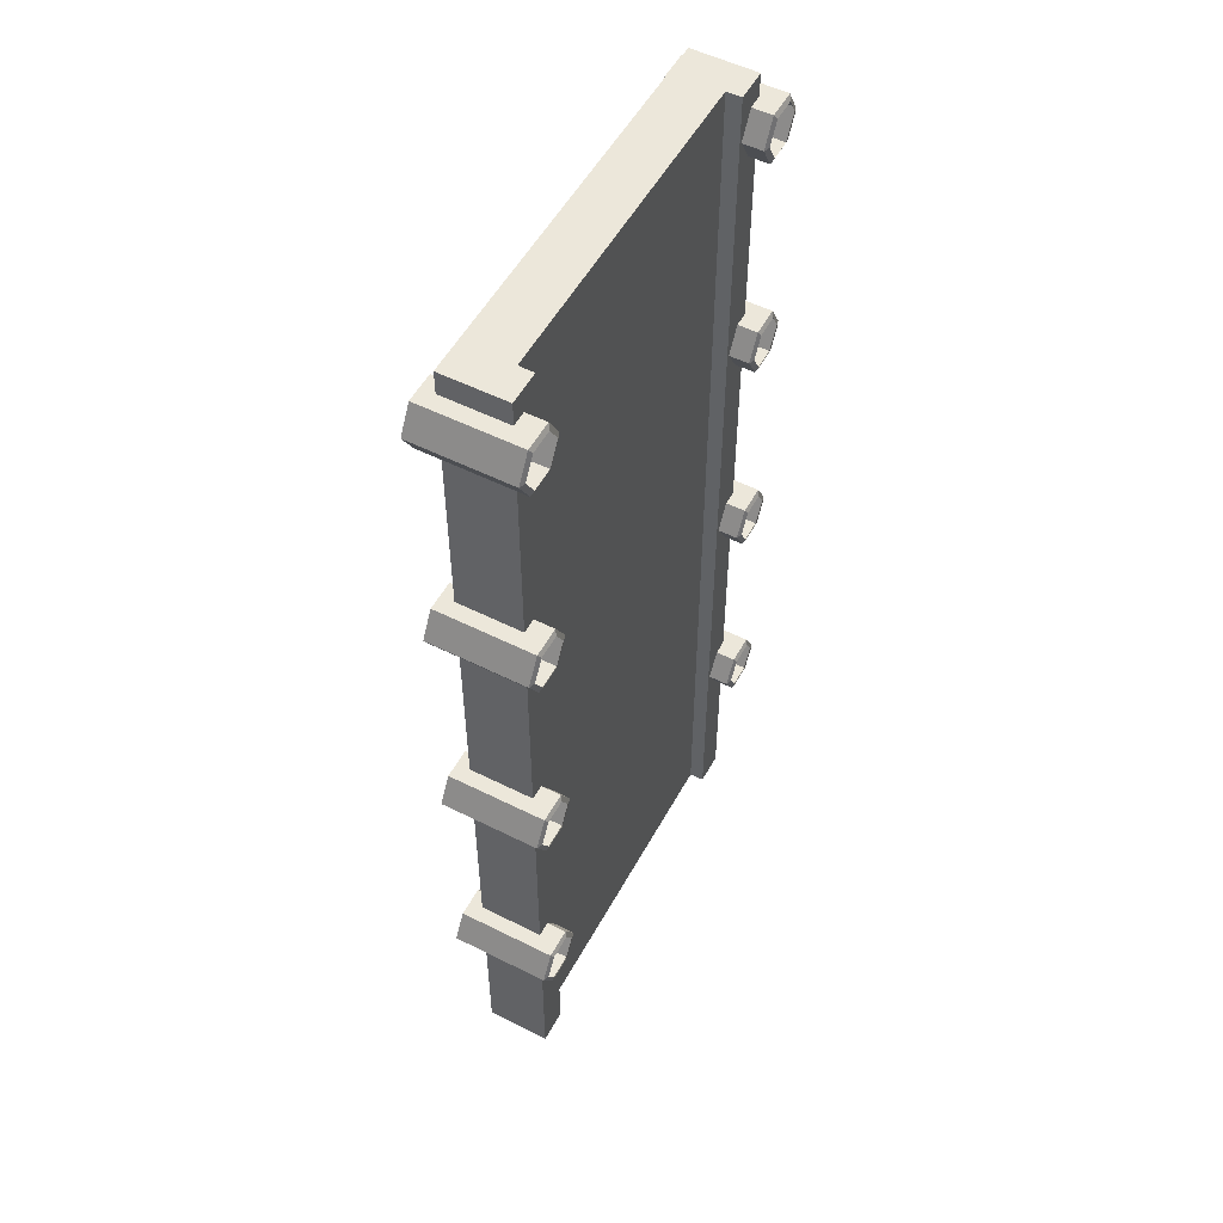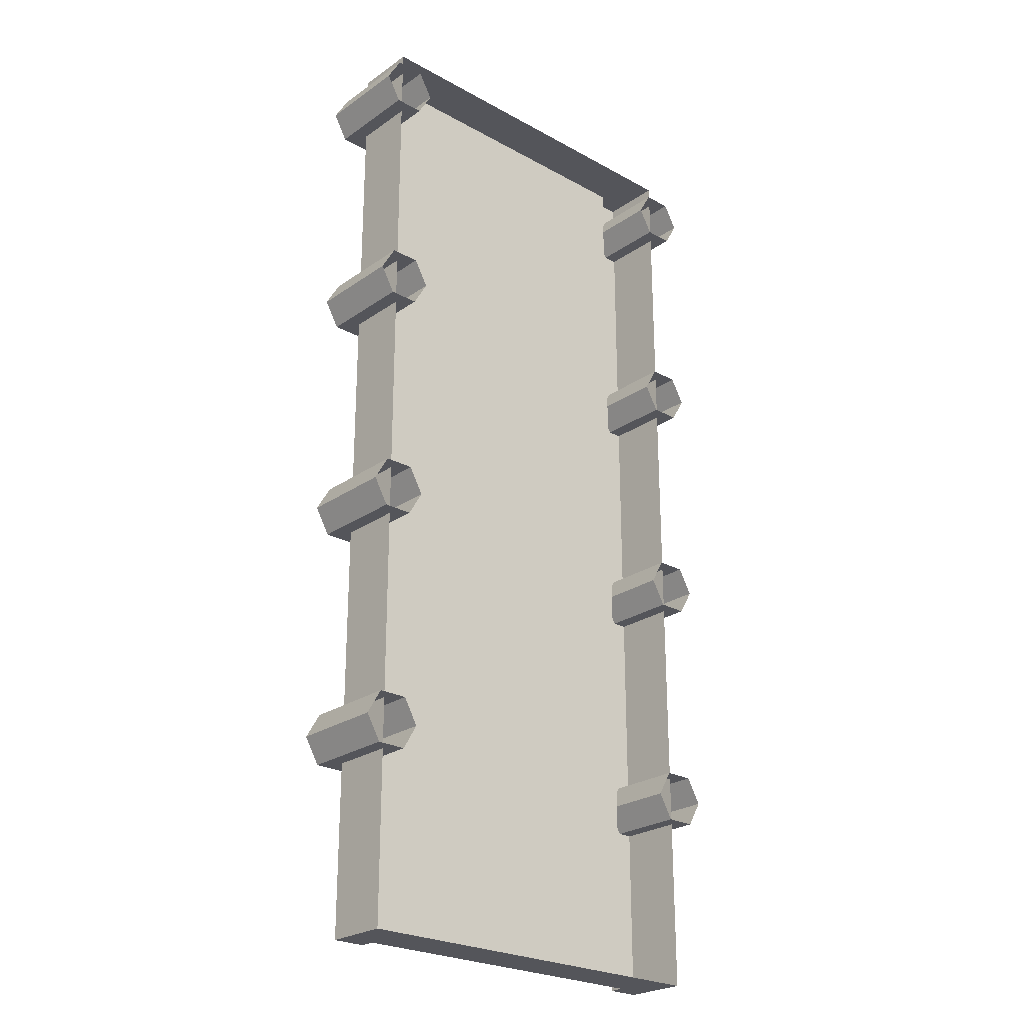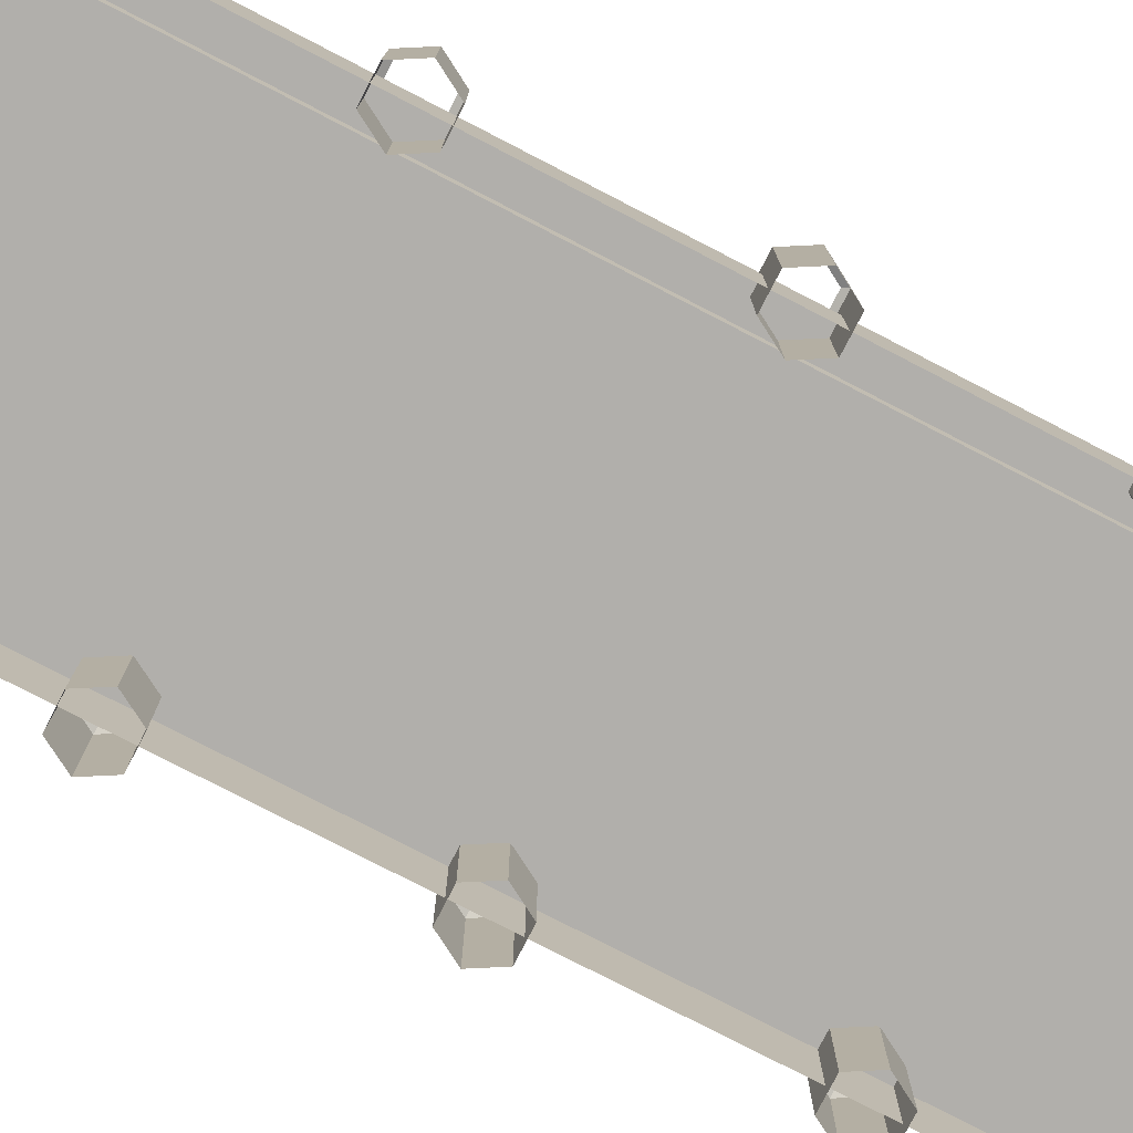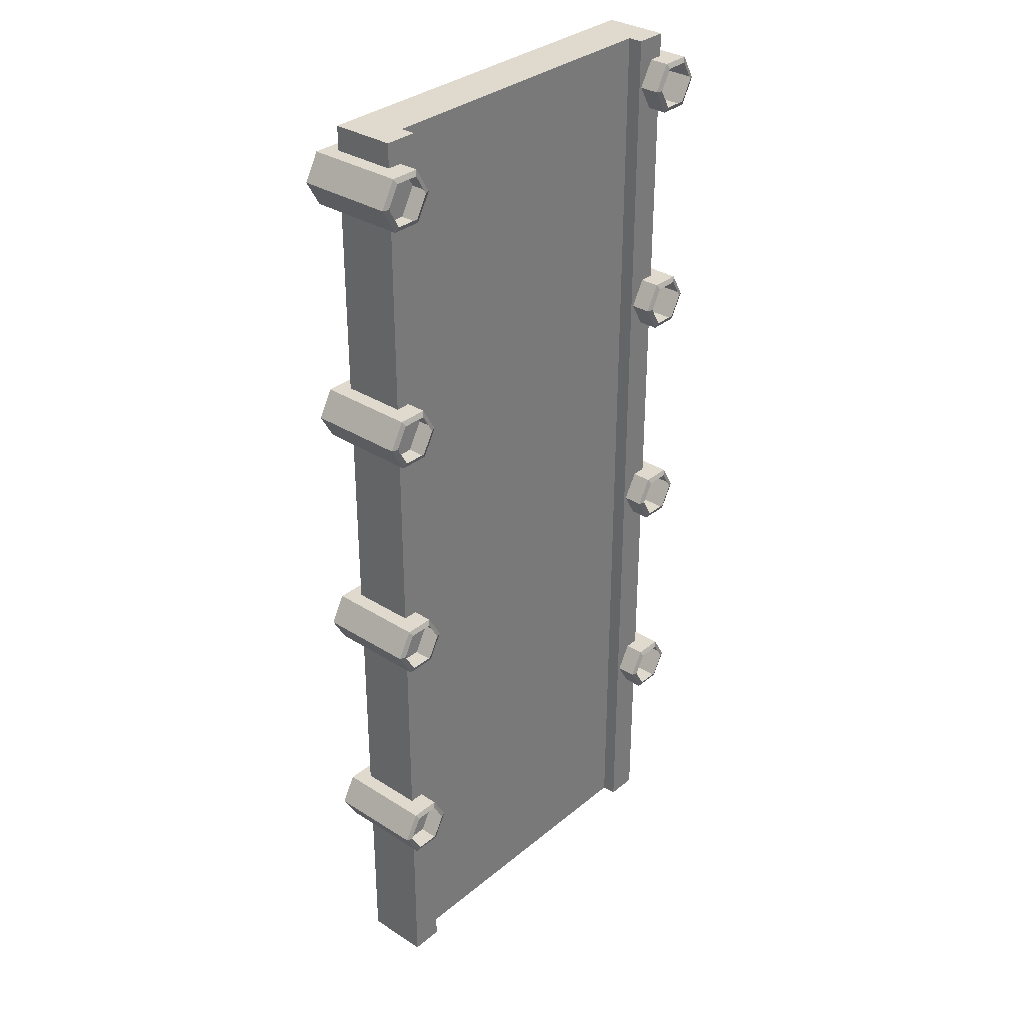
<metadata>
{"format":"obj","ext":"obj","renderer":"f3d","projection":"perspective","resolution":1024,"background":"white","views":[{"elev":53.3,"azim":118.2,"up":"+Z"},{"elev":-25.0,"azim":-41.8,"up":"+Z"},{"elev":-78.3,"azim":62.7,"up":"+Y"},{"elev":32.6,"azim":131.4,"up":"+Z"}]}
</metadata>
<code>
g floor
v -6.123e-16 -5.457e-14 -5
v 6.123e-16 -5.457e-14 5
v -1.667 -3.032e-14 5
v -1.667 -3.032e-14 -5
v -1.85 0.352 2.26
v -2.15 0.352 2.26
v -2.121 0.375 2.209
v -1.879 0.375 2.209
v -1.7 0.352 2
v -1.85 0.352 2.26
v -1.879 0.375 2.209
v -1.758 0.375 2
v -6.123e-16 -5.457e-14 -5
v -1.667 -3.032e-14 -5
v -1.667 -0.5 -5
v -6.123e-16 -0.5 -5
v -2 -0.5 -5
v -2 -3.032e-14 -5
v -1.67 0.15 -5
v -2 0.15 -5
v -2 -3.032e-14 5
v -2 -3.032e-14 -5
v -2 0.15 -5
v -2 0.15 5
v -2 -0.5 5
v -2 -0.5 -5
v -1.667 -0.5 5
v -2 -0.5 5
v -2 -3.032e-14 5
v -1.667 -3.032e-14 5
v 6.123e-16 -0.5 5
v 6.123e-16 -5.457e-14 5
v -2 0.15 5
v -1.67 0.15 5
v -1.85 -0.635 -3.26
v -1.7 -0.635 -3
v -1.7 0.352 -3
v -1.85 0.352 -3.26
v -1.85 0.352 4.76
v -2.15 0.352 4.76
v -2.121 0.375 4.709
v -1.879 0.375 4.709
v -2.15 -0.635 4.76
v -2.3 -0.635 4.5
v -2.3 0.352 4.5
v -2.15 0.352 4.76
v -1.85 0.352 -3.26
v -1.7 0.352 -3
v -1.758 0.375 -3
v -1.879 0.375 -3.209
v -1.85 -0.635 4.24
v -1.7 -0.635 4.5
v -1.7 0.352 4.5
v -1.85 0.352 4.24
v -1.667 -3.032e-14 5
v -1.67 0.15 5
v -1.67 0.15 -5
v -1.667 -3.032e-14 -5
v -1.85 0.352 4.24
v -1.7 0.352 4.5
v -1.758 0.375 4.5
v -1.879 0.375 4.291
v -1.7 0.352 4.5
v -1.85 0.352 4.76
v -1.879 0.375 4.709
v -1.758 0.375 4.5
v -2.15 -0.635 -3.26
v -1.85 -0.635 -3.26
v -1.85 0.352 -3.26
v -2.15 0.352 -3.26
v -2.15 -0.635 4.24
v -1.85 -0.635 4.24
v -1.85 0.352 4.24
v -2.15 0.352 4.24
v -2.3 -0.635 -3
v -2.15 -0.635 -3.26
v -2.15 0.352 -3.26
v -2.3 0.352 -3
v -2.15 0.352 -3.26
v -1.85 0.352 -3.26
v -1.879 0.375 -3.209
v -2.121 0.375 -3.209
v -2.15 -0.635 -2.74
v -2.3 -0.635 -3
v -2.3 0.352 -3
v -2.15 0.352 -2.74
v -2.3 -0.635 4.5
v -2.15 -0.635 4.24
v -2.15 0.352 4.24
v -2.3 0.352 4.5
v -1.85 -0.635 -2.74
v -2.15 -0.635 -2.74
v -2.15 0.352 -2.74
v -1.85 0.352 -2.74
v -2.3 0.352 -3
v -2.15 0.352 -3.26
v -2.121 0.375 -3.209
v -2.241 0.375 -3
v -1.7 -0.635 -3
v -1.85 -0.635 -2.74
v -1.85 0.352 -2.74
v -1.7 0.352 -3
v -2.15 0.352 4.24
v -1.85 0.352 4.24
v -1.879 0.375 4.291
v -2.121 0.375 4.291
v 1.667 -4.244e-14 5
v 6.123e-16 -5.457e-14 5
v -6.123e-16 -5.457e-14 -5
v 1.667 -4.244e-14 -5
v -2.15 0.352 -2.74
v -2.3 0.352 -3
v -2.241 0.375 -3
v -2.121 0.375 -2.791
v 1.667 -0.5 -5
v 1.667 -4.244e-14 -5
v -6.123e-16 -5.457e-14 -5
v -6.123e-16 -0.5 -5
v 2 -0.5 -5
v 2 -4.244e-14 -5
v 1.67 0.15 -5
v 2 0.15 -5
v 1.7 0.352 -3
v 1.7 -0.635 -3
v 1.85 -0.635 -3.26
v 1.85 0.352 -3.26
v 2.3 0.352 4.5
v 2.3 -0.635 4.5
v 2.15 -0.635 4.76
v 2.15 0.352 4.76
v 1.758 0.375 -3
v 1.7 0.352 -3
v 1.85 0.352 -3.26
v 1.879 0.375 -3.209
v 1.85 0.352 -3.26
v 1.85 -0.635 -3.26
v 2.15 -0.635 -3.26
v 2.15 0.352 -3.26
v 2.15 0.352 -3.26
v 2.15 -0.635 -3.26
v 2.3 -0.635 -3
v 2.3 0.352 -3
v 1.879 0.375 -3.209
v 1.85 0.352 -3.26
v 2.15 0.352 -3.26
v 2.121 0.375 -3.209
v 2.3 0.352 -3
v 2.3 -0.635 -3
v 2.15 -0.635 -2.74
v 2.15 0.352 -2.74
v 2.15 0.352 -2.74
v 2.15 -0.635 -2.74
v 1.85 -0.635 -2.74
v 1.85 0.352 -2.74
v 2.121 0.375 -3.209
v 2.15 0.352 -3.26
v 2.3 0.352 -3
v 2.241 0.375 -3
v 1.85 0.352 -2.74
v 1.85 -0.635 -2.74
v 1.7 -0.635 -3
v 1.7 0.352 -3
v -1.85 0.352 -2.74
v -2.15 0.352 -2.74
v -2.121 0.375 -2.791
v -1.879 0.375 -2.791
v 2.241 0.375 -3
v 2.3 0.352 -3
v 2.15 0.352 -2.74
v 2.121 0.375 -2.791
v 2.121 0.375 -2.791
v 2.15 0.352 -2.74
v 1.85 0.352 -2.74
v 1.879 0.375 -2.791
v -1.7 0.352 -3
v -1.85 0.352 -2.74
v -1.879 0.375 -2.791
v -1.758 0.375 -3
v 1.879 0.375 -2.791
v 1.85 0.352 -2.74
v 1.7 0.352 -3
v 1.758 0.375 -3
v 1.7 0.352 -0.5
v 1.7 -0.635 -0.5
v 1.85 -0.635 -0.7598
v 1.85 0.352 -0.7598
v 1.758 0.375 -0.5
v 1.7 0.352 -0.5
v 1.85 0.352 -0.7598
v 1.879 0.375 -0.7091
v -1.85 -0.635 -0.7598
v -1.7 -0.635 -0.5
v -1.7 0.352 -0.5
v -1.85 0.352 -0.7598
v 1.85 0.352 -0.7598
v 1.85 -0.635 -0.7598
v 2.15 -0.635 -0.7598
v 2.15 0.352 -0.7598
v 2.15 0.352 -0.7598
v 2.15 -0.635 -0.7598
v 2.3 -0.635 -0.5
v 2.3 0.352 -0.5
v -1.85 0.352 -0.7598
v -1.7 0.352 -0.5
v -1.758 0.375 -0.5
v -1.879 0.375 -0.7091
v 1.879 0.375 -0.7091
v 1.85 0.352 -0.7598
v 2.15 0.352 -0.7598
v 2.121 0.375 -0.7091
v 2.3 0.352 -0.5
v 2.3 -0.635 -0.5
v 2.15 -0.635 -0.2402
v 2.15 0.352 -0.2402
v 2.15 0.352 -0.2402
v 2.15 -0.635 -0.2402
v 1.85 -0.635 -0.2402
v 1.85 0.352 -0.2402
v 2.121 0.375 -0.7091
v 2.15 0.352 -0.7598
v 2.3 0.352 -0.5
v 2.241 0.375 -0.5
v -2.15 -0.635 -0.7598
v -1.85 -0.635 -0.7598
v -1.85 0.352 -0.7598
v -2.15 0.352 -0.7598
v 1.85 0.352 -0.2402
v 1.85 -0.635 -0.2402
v 1.7 -0.635 -0.5
v 1.7 0.352 -0.5
v 2.241 0.375 -0.5
v 2.3 0.352 -0.5
v 2.15 0.352 -0.2402
v 2.121 0.375 -0.2909
v 2.121 0.375 -0.2909
v 2.15 0.352 -0.2402
v 1.85 0.352 -0.2402
v 1.879 0.375 -0.2909
v -2.3 -0.635 -0.5
v -2.15 -0.635 -0.7598
v -2.15 0.352 -0.7598
v -2.3 0.352 -0.5
v 1.879 0.375 -0.2909
v 1.85 0.352 -0.2402
v 1.7 0.352 -0.5
v 1.758 0.375 -0.5
v -2.15 0.352 -0.7598
v -1.85 0.352 -0.7598
v -1.879 0.375 -0.7091
v -2.121 0.375 -0.7091
v -2.15 -0.635 -0.2402
v -2.3 -0.635 -0.5
v -2.3 0.352 -0.5
v -2.15 0.352 -0.2402
v 2 0.15 -5
v 2 0.15 5
v 1.67 0.15 5
v 1.67 0.15 -5
v -1.85 -0.635 -0.2402
v -2.15 -0.635 -0.2402
v -2.15 0.352 -0.2402
v -1.85 0.352 -0.2402
v -2.3 0.352 -0.5
v -2.15 0.352 -0.7598
v -2.121 0.375 -0.7091
v -2.241 0.375 -0.5
v 1.7 0.352 2
v 1.7 -0.635 2
v 1.85 -0.635 1.74
v 1.85 0.352 1.74
v -1.7 -0.635 -0.5
v -1.85 -0.635 -0.2402
v -1.85 0.352 -0.2402
v -1.7 0.352 -0.5
v 2.241 0.375 4.5
v 2.3 0.352 4.5
v 2.15 0.352 4.76
v 2.121 0.375 4.709
v 1.758 0.375 2
v 1.7 0.352 2
v 1.85 0.352 1.74
v 1.879 0.375 1.791
v -2.15 0.352 -0.2402
v -2.3 0.352 -0.5
v -2.241 0.375 -0.5
v -2.121 0.375 -0.2909
v 1.85 0.352 4.76
v 1.85 -0.635 4.76
v 1.7 -0.635 4.5
v 1.7 0.352 4.5
v 1.85 0.352 1.74
v 1.85 -0.635 1.74
v 2.15 -0.635 1.74
v 2.15 0.352 1.74
v 2.121 0.375 4.291
v 2.15 0.352 4.24
v 2.3 0.352 4.5
v 2.241 0.375 4.5
v 2.15 0.352 4.76
v 2.15 -0.635 4.76
v 1.85 -0.635 4.76
v 1.85 0.352 4.76
v 2.15 0.352 1.74
v 2.15 -0.635 1.74
v 2.3 -0.635 2
v 2.3 0.352 2
v 1.879 0.375 1.791
v 1.85 0.352 1.74
v 2.15 0.352 1.74
v 2.121 0.375 1.791
v 2.3 0.352 2
v 2.3 -0.635 2
v 2.15 -0.635 2.26
v 2.15 0.352 2.26
v 2.15 0.352 2.26
v 2.15 -0.635 2.26
v 1.85 -0.635 2.26
v 1.85 0.352 2.26
v 2.121 0.375 1.791
v 2.15 0.352 1.74
v 2.3 0.352 2
v 2.241 0.375 2
v 1.85 0.352 2.26
v 1.85 -0.635 2.26
v 1.7 -0.635 2
v 1.7 0.352 2
v 2.241 0.375 2
v 2.3 0.352 2
v 2.15 0.352 2.26
v 2.121 0.375 2.209
v -1.85 0.352 -0.2402
v -2.15 0.352 -0.2402
v -2.121 0.375 -0.2909
v -1.879 0.375 -0.2909
v 2.121 0.375 2.209
v 2.15 0.352 2.26
v 1.85 0.352 2.26
v 1.879 0.375 2.209
v 1.879 0.375 2.209
v 1.85 0.352 2.26
v 1.7 0.352 2
v 1.758 0.375 2
v -1.7 0.352 -0.5
v -1.85 0.352 -0.2402
v -1.879 0.375 -0.2909
v -1.758 0.375 -0.5
v -1.67 0.15 5
v -2 0.15 5
v -2 0.15 -5
v -1.67 0.15 -5
v 2 0.15 -5
v 2 -4.244e-14 -5
v 2 -4.244e-14 5
v 2 0.15 5
v 2 -0.5 5
v 2 -0.5 -5
v 2 -4.244e-14 5
v 2 -0.5 5
v 1.667 -0.5 5
v 1.667 -4.244e-14 5
v 6.123e-16 -0.5 5
v 6.123e-16 -5.457e-14 5
v 2 0.15 5
v 1.67 0.15 5
v -1.85 -0.635 1.74
v -1.7 -0.635 2
v -1.7 0.352 2
v -1.85 0.352 1.74
v -2.15 0.352 4.76
v -2.3 0.352 4.5
v -2.241 0.375 4.5
v -2.121 0.375 4.709
v -1.85 0.352 1.74
v -1.7 0.352 2
v -1.758 0.375 2
v -1.879 0.375 1.791
v 2.121 0.375 4.709
v 2.15 0.352 4.76
v 1.85 0.352 4.76
v 1.879 0.375 4.709
v -1.7 -0.635 4.5
v -1.85 -0.635 4.76
v -1.85 0.352 4.76
v -1.7 0.352 4.5
v 1.7 0.352 4.5
v 1.7 -0.635 4.5
v 1.85 -0.635 4.24
v 1.85 0.352 4.24
v 1.67 0.15 -5
v 1.67 0.15 5
v 1.667 -4.244e-14 5
v 1.667 -4.244e-14 -5
v -2.15 -0.635 1.74
v -1.85 -0.635 1.74
v -1.85 0.352 1.74
v -2.15 0.352 1.74
v -2.3 0.352 4.5
v -2.15 0.352 4.24
v -2.121 0.375 4.291
v -2.241 0.375 4.5
v 1.758 0.375 4.5
v 1.7 0.352 4.5
v 1.85 0.352 4.24
v 1.879 0.375 4.291
v -1.85 -0.635 4.76
v -2.15 -0.635 4.76
v -2.15 0.352 4.76
v -1.85 0.352 4.76
v -2.3 -0.635 2
v -2.15 -0.635 1.74
v -2.15 0.352 1.74
v -2.3 0.352 2
v 1.879 0.375 4.709
v 1.85 0.352 4.76
v 1.7 0.352 4.5
v 1.758 0.375 4.5
v -2.15 0.352 1.74
v -1.85 0.352 1.74
v -1.879 0.375 1.791
v -2.121 0.375 1.791
v -2.15 -0.635 2.26
v -2.3 -0.635 2
v -2.3 0.352 2
v -2.15 0.352 2.26
v 1.85 0.352 4.24
v 1.85 -0.635 4.24
v 2.15 -0.635 4.24
v 2.15 0.352 4.24
v -1.85 -0.635 2.26
v -2.15 -0.635 2.26
v -2.15 0.352 2.26
v -1.85 0.352 2.26
v -2.3 0.352 2
v -2.15 0.352 1.74
v -2.121 0.375 1.791
v -2.241 0.375 2
v -1.7 -0.635 2
v -1.85 -0.635 2.26
v -1.85 0.352 2.26
v -1.7 0.352 2
v -2.15 0.352 2.26
v -2.3 0.352 2
v -2.241 0.375 2
v -2.121 0.375 2.209
v 2.15 0.352 4.24
v 2.15 -0.635 4.24
v 2.3 -0.635 4.5
v 2.3 0.352 4.5
v 1.879 0.375 4.291
v 1.85 0.352 4.24
v 2.15 0.352 4.24
v 2.121 0.375 4.291
g floor_0
f 3 2 1
f 4 3 1
f 7 6 5
f 8 7 5
f 11 10 9
f 12 11 9
f 15 14 13
f 16 15 13
f 14 15 17
f 18 14 17
f 19 14 18
f 20 19 18
f 23 22 21
f 24 23 21
f 21 22 25
f 22 26 25
f 29 28 27
f 30 29 27
f 30 27 31
f 32 30 31
f 33 29 30
f 34 33 30
f 37 36 35
f 38 37 35
f 41 40 39
f 42 41 39
f 45 44 43
f 46 45 43
f 49 48 47
f 50 49 47
f 53 52 51
f 54 53 51
f 57 56 55
f 58 57 55
f 61 60 59
f 62 61 59
f 65 64 63
f 66 65 63
f 69 68 67
f 70 69 67
f 73 72 71
f 74 73 71
f 77 76 75
f 78 77 75
f 81 80 79
f 82 81 79
f 85 84 83
f 86 85 83
f 89 88 87
f 90 89 87
f 93 92 91
f 94 93 91
f 97 96 95
f 98 97 95
f 101 100 99
f 102 101 99
f 105 104 103
f 106 105 103
f 109 108 107
f 110 109 107
f 113 112 111
f 114 113 111
f 117 116 115
f 118 117 115
f 119 115 116
f 120 119 116
f 120 116 121
f 122 120 121
f 125 124 123
f 126 125 123
f 129 128 127
f 130 129 127
f 133 132 131
f 134 133 131
f 137 136 135
f 138 137 135
f 141 140 139
f 142 141 139
f 145 144 143
f 146 145 143
f 149 148 147
f 150 149 147
f 153 152 151
f 154 153 151
f 157 156 155
f 158 157 155
f 161 160 159
f 162 161 159
f 165 164 163
f 166 165 163
f 169 168 167
f 170 169 167
f 173 172 171
f 174 173 171
f 177 176 175
f 178 177 175
f 181 180 179
f 182 181 179
f 185 184 183
f 186 185 183
f 189 188 187
f 190 189 187
f 193 192 191
f 194 193 191
f 197 196 195
f 198 197 195
f 201 200 199
f 202 201 199
f 205 204 203
f 206 205 203
f 209 208 207
f 210 209 207
f 213 212 211
f 214 213 211
f 217 216 215
f 218 217 215
f 221 220 219
f 222 221 219
f 225 224 223
f 226 225 223
f 229 228 227
f 230 229 227
f 233 232 231
f 234 233 231
f 237 236 235
f 238 237 235
f 241 240 239
f 242 241 239
f 245 244 243
f 246 245 243
f 249 248 247
f 250 249 247
f 253 252 251
f 254 253 251
f 257 256 255
f 258 257 255
f 261 260 259
f 262 261 259
f 265 264 263
f 266 265 263
f 269 268 267
f 270 269 267
f 273 272 271
f 274 273 271
f 277 276 275
f 278 277 275
f 281 280 279
f 282 281 279
f 285 284 283
f 286 285 283
f 289 288 287
f 290 289 287
f 293 292 291
f 294 293 291
f 297 296 295
f 298 297 295
f 301 300 299
f 302 301 299
f 305 304 303
f 306 305 303
f 309 308 307
f 310 309 307
f 313 312 311
f 314 313 311
f 317 316 315
f 318 317 315
f 321 320 319
f 322 321 319
f 325 324 323
f 326 325 323
f 329 328 327
f 330 329 327
f 333 332 331
f 334 333 331
f 337 336 335
f 338 337 335
f 341 340 339
f 342 341 339
f 345 344 343
f 346 345 343
f 349 348 347
f 350 349 347
f 353 352 351
f 354 353 351
f 353 355 352
f 355 356 352
f 359 358 357
f 360 359 357
f 361 359 360
f 362 361 360
f 360 357 363
f 364 360 363
f 367 366 365
f 368 367 365
f 371 370 369
f 372 371 369
f 375 374 373
f 376 375 373
f 379 378 377
f 380 379 377
f 383 382 381
f 384 383 381
f 387 386 385
f 388 387 385
f 391 390 389
f 392 391 389
f 395 394 393
f 396 395 393
f 399 398 397
f 400 399 397
f 403 402 401
f 404 403 401
f 407 406 405
f 408 407 405
f 411 410 409
f 412 411 409
f 415 414 413
f 416 415 413
f 419 418 417
f 420 419 417
f 423 422 421
f 424 423 421
f 427 426 425
f 428 427 425
f 431 430 429
f 432 431 429
f 435 434 433
f 436 435 433
f 439 438 437
f 440 439 437
f 443 442 441
f 444 443 441
f 447 446 445
f 448 447 445
f 451 450 449
f 452 451 449

</code>
